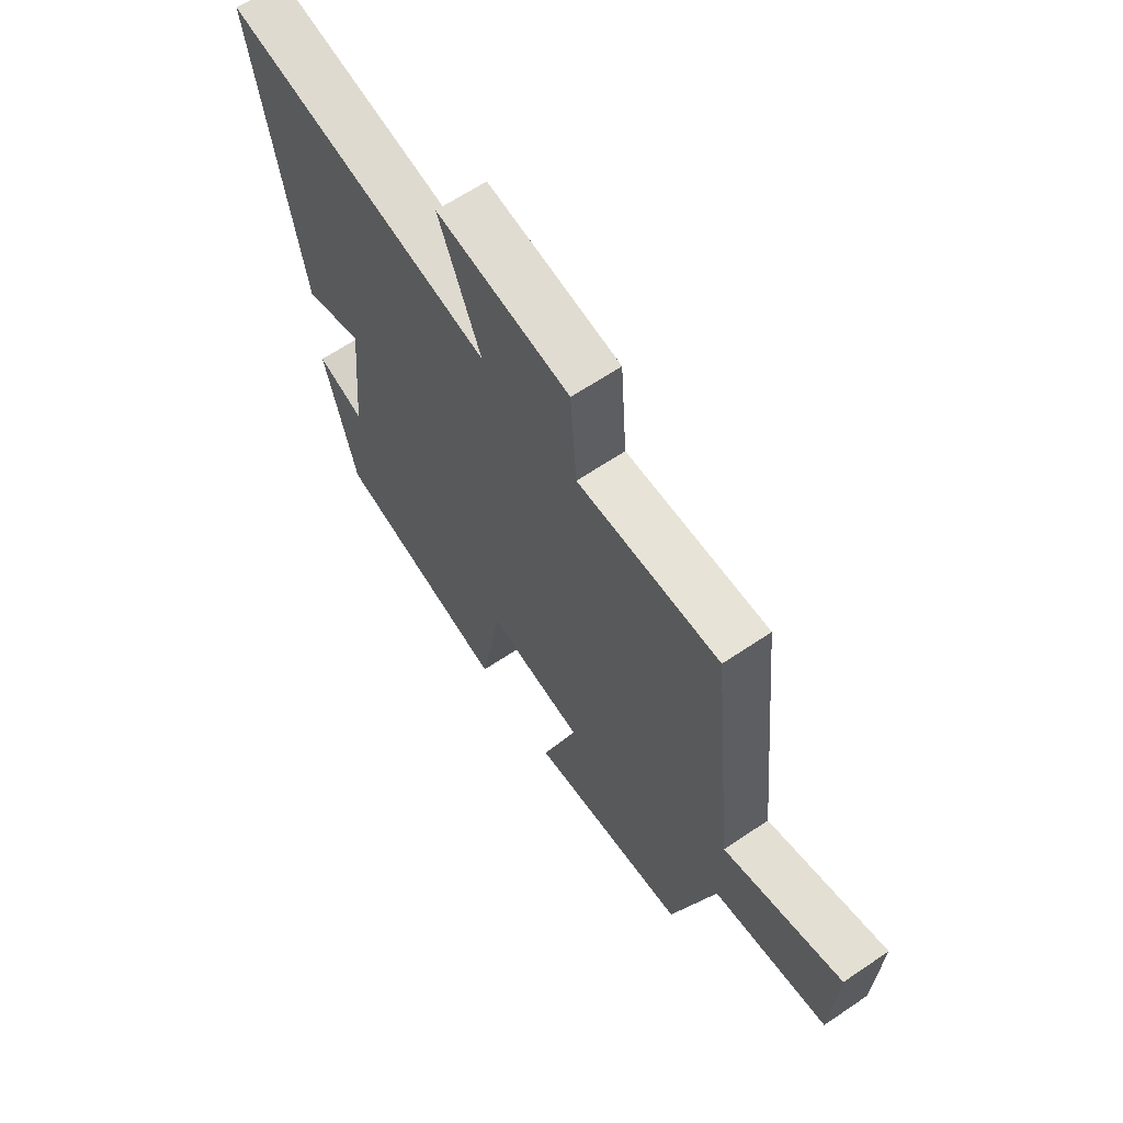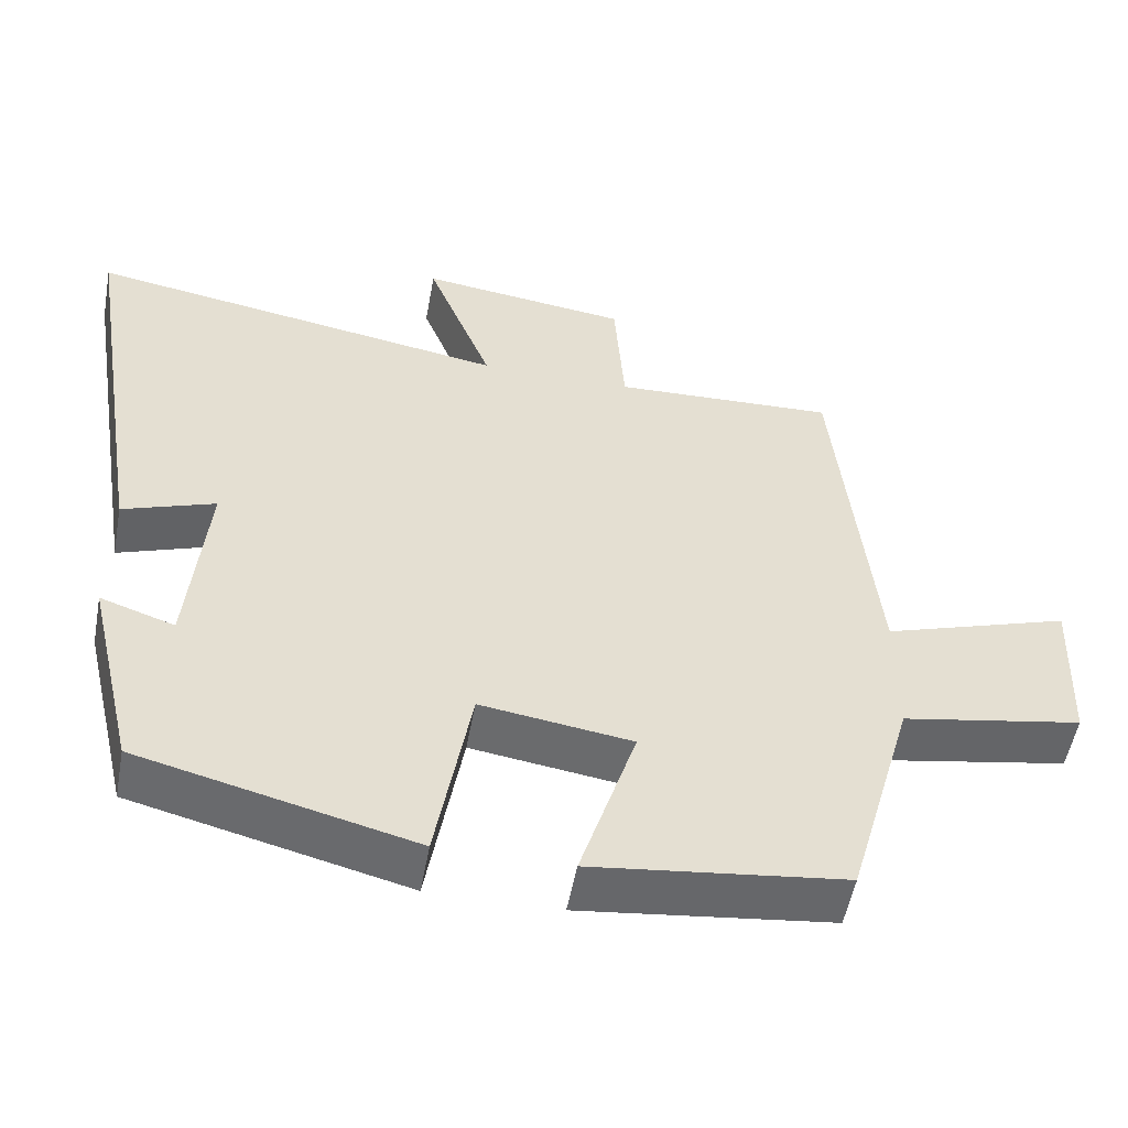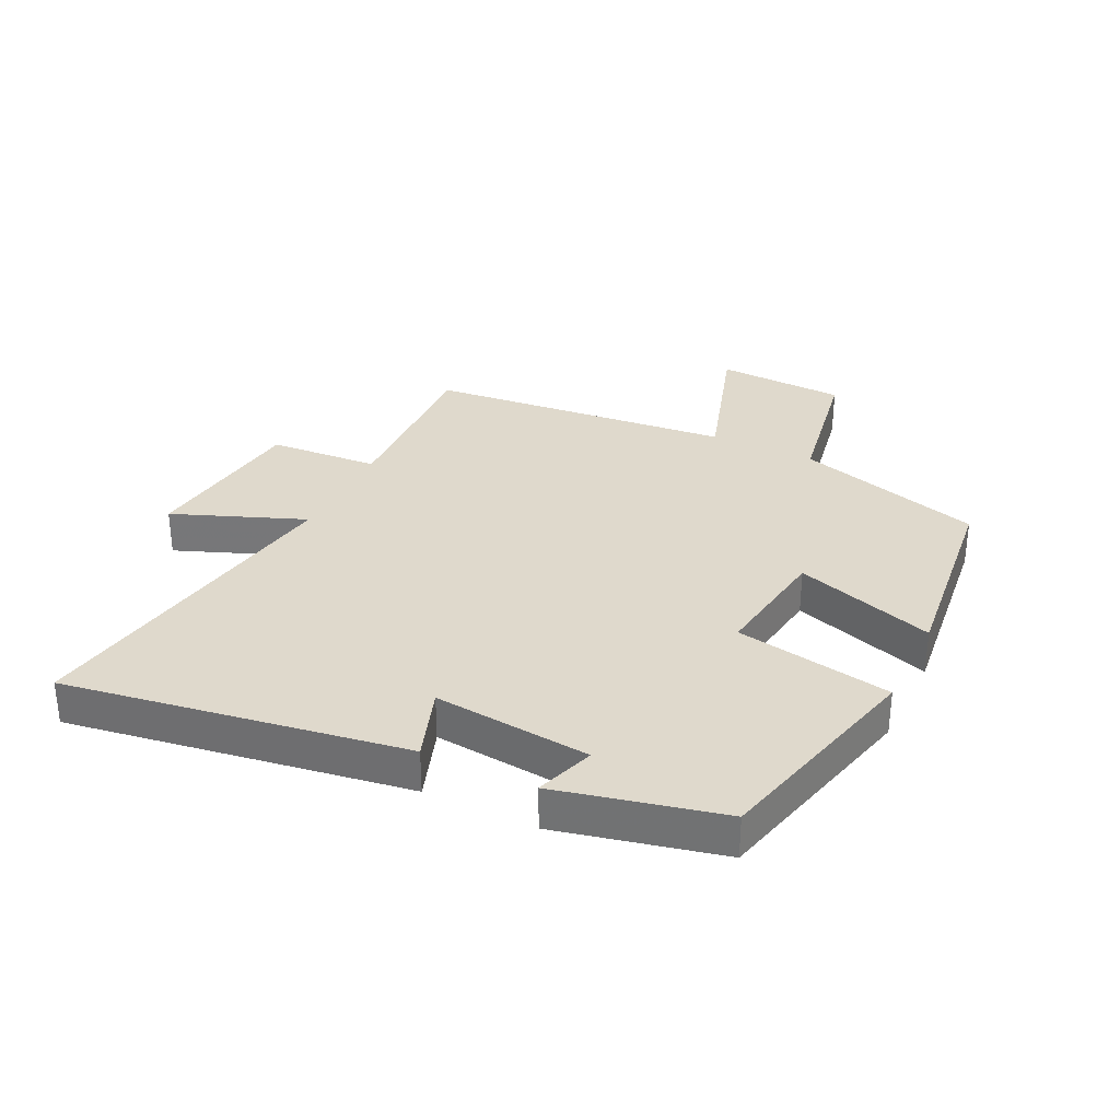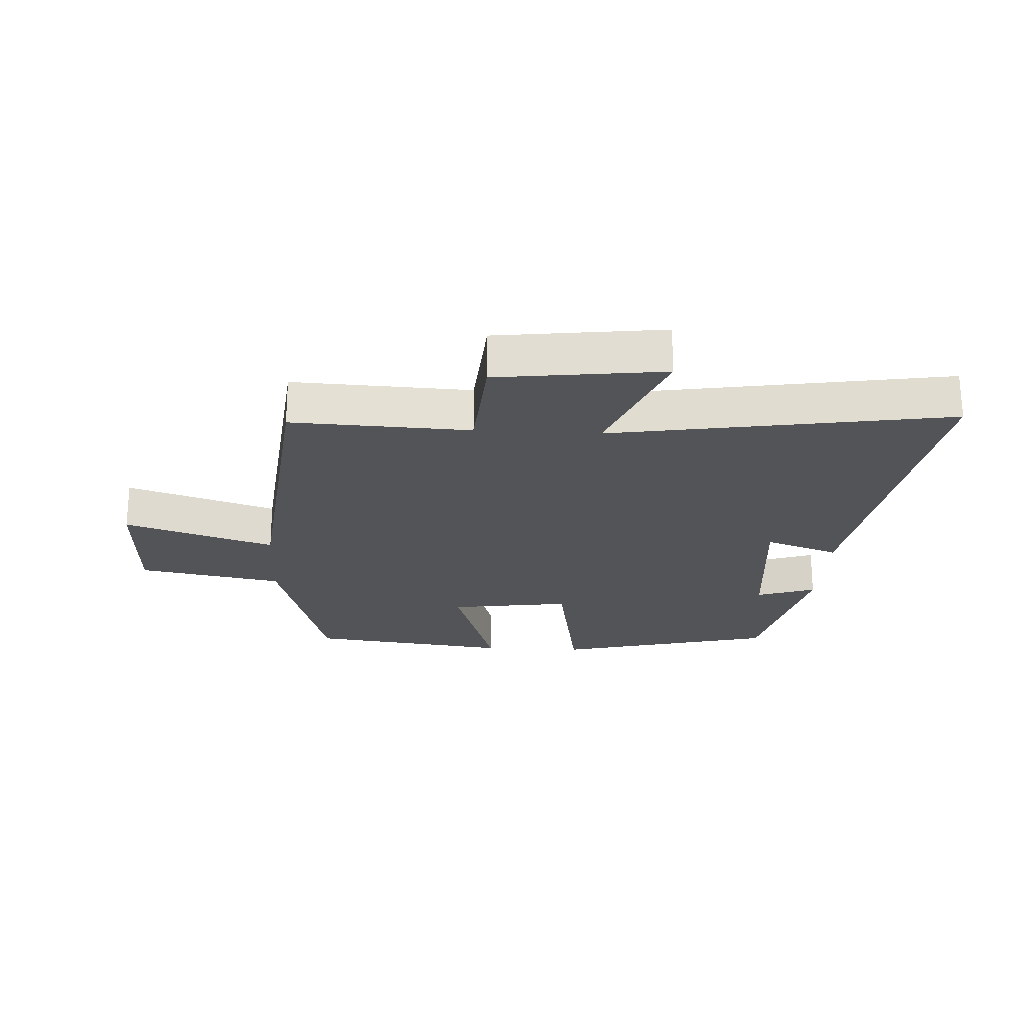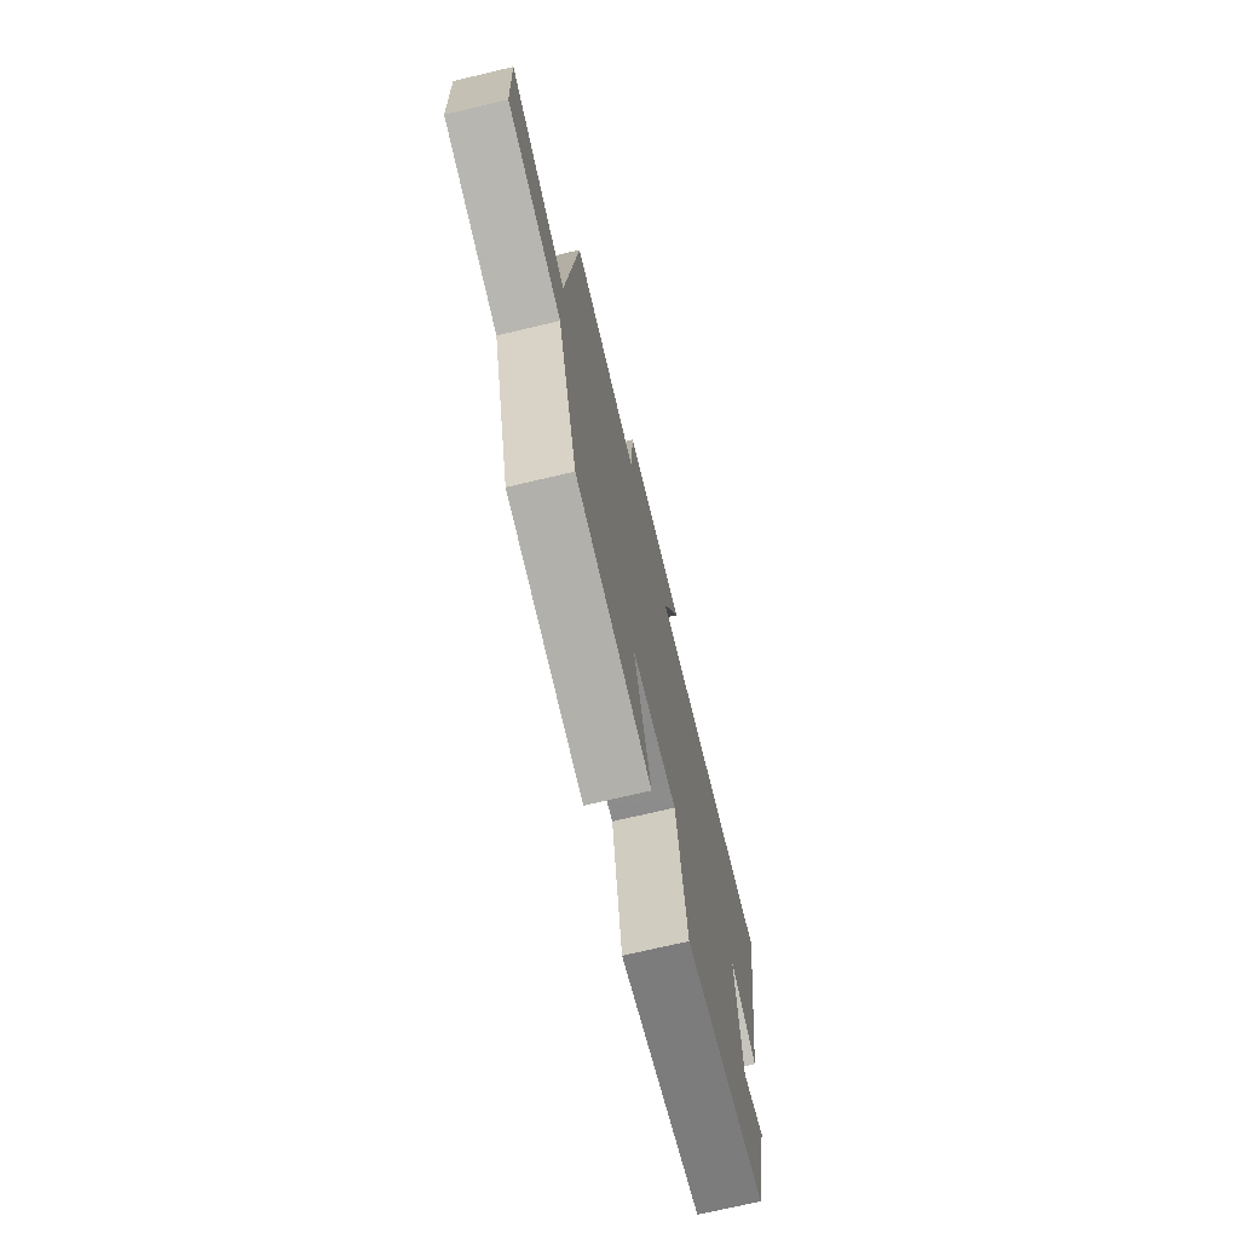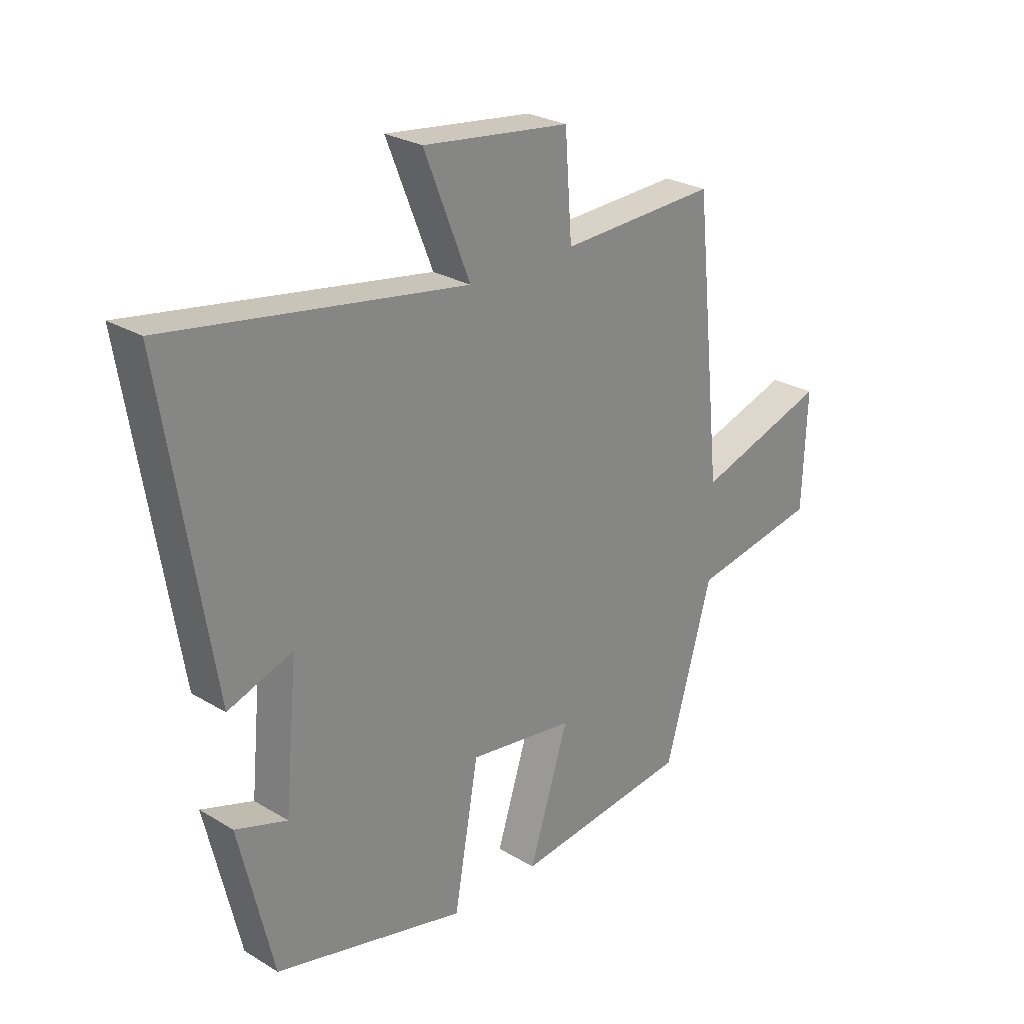
<metadata>
{"format":"obj","ext":"obj","renderer":"f3d","projection":"perspective","resolution":1024,"background":"white","views":[{"elev":63.9,"azim":-124.3,"up":"+Z"},{"elev":-52.9,"azim":169.6,"up":"+Z"},{"elev":32.3,"azim":116.1,"up":"+Y"},{"elev":-23.6,"azim":-3.2,"up":"+Y"},{"elev":-72.1,"azim":-76.7,"up":"+Z"},{"elev":26.5,"azim":133.3,"up":"+Z"}]}
</metadata>
<code>
v 0.589 0.07 0.59
v 0.5 0.07 0.038
v 0.38 0.07 0.08
v 0.404 0.07 -0.176
v 0.5 0.07 -0.144
v 0.437 0.07 -0.412
v 0.082 0.07 -0.5
v 0.037 0.07 -0.244
v -0.159 0.07 -0.272
v -0.086 0.07 -0.5
v -0.413 0.07 -0.461
v -0.5 0.07 -0.157
v -0.735 0.07 -0.115
v -0.743 0.07 0.095
v -0.5 0.07 0.017
v -0.449 0.07 0.512
v -0.159 0.07 0.5
v -0.146 0.07 0.679
v 0.126 0.07 0.713
v 0.041 0.07 0.5
v 0.589 0 0.59
v 0.5 0 0.038
v 0.38 0 0.08
v 0.404 0 -0.176
v 0.5 0 -0.144
v 0.437 0 -0.412
v 0.082 0 -0.5
v 0.037 0 -0.244
v -0.159 0 -0.272
v -0.086 0 -0.5
v -0.413 0 -0.461
v -0.5 0 -0.157
v -0.735 0 -0.115
v -0.743 0 0.095
v -0.5 0 0.017
v -0.449 0 0.512
v -0.159 0 0.5
v -0.146 0 0.679
v 0.126 0 0.713
v 0.041 0 0.5
f 17 18 19 20
f 15 16 17
f 15 17 20
f 12 13 14 15
f 9 10 11 12
f 8 9 12 15
f 6 7 8
f 4 5 6
f 4 6 8 15
f 20 1 2 3
f 3 4 15 20
f 40 39 38 37
f 37 36 35
f 40 37 35
f 35 34 33 32
f 32 31 30 29
f 35 32 29 28
f 28 27 26
f 26 25 24
f 35 28 26 24
f 23 22 21 40
f 40 35 24 23
f 1 21 22 2
f 2 22 23 3
f 3 23 24 4
f 4 24 25 5
f 5 25 26 6
f 6 26 27 7
f 7 27 28 8
f 8 28 29 9
f 9 29 30 10
f 10 30 31 11
f 11 31 32 12
f 12 32 33 13
f 13 33 34 14
f 14 34 35 15
f 15 35 36 16
f 16 36 37 17
f 17 37 38 18
f 18 38 39 19
f 19 39 40 20
f 20 40 21 1

</code>
